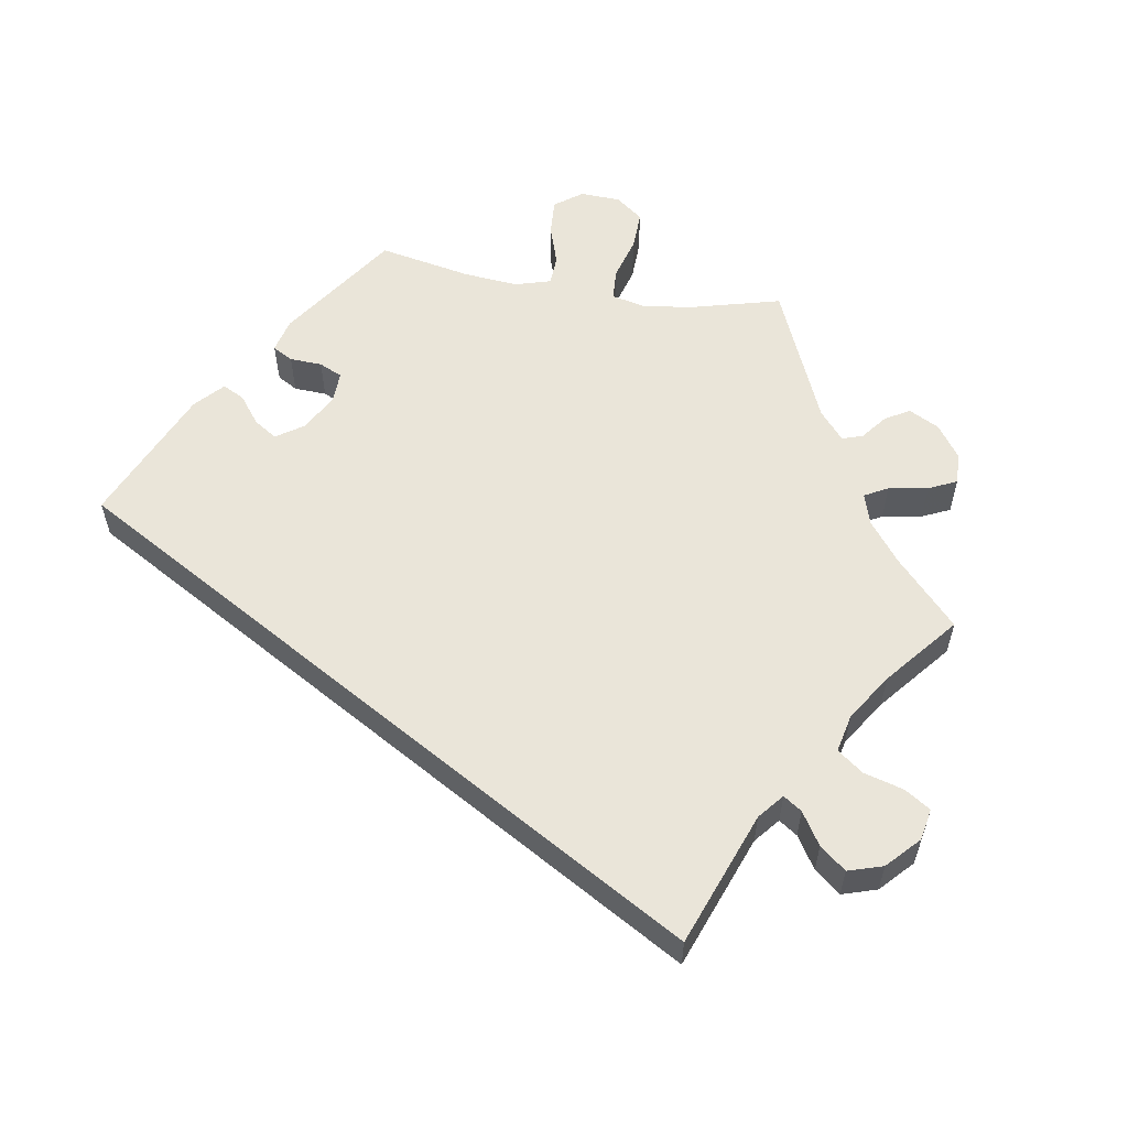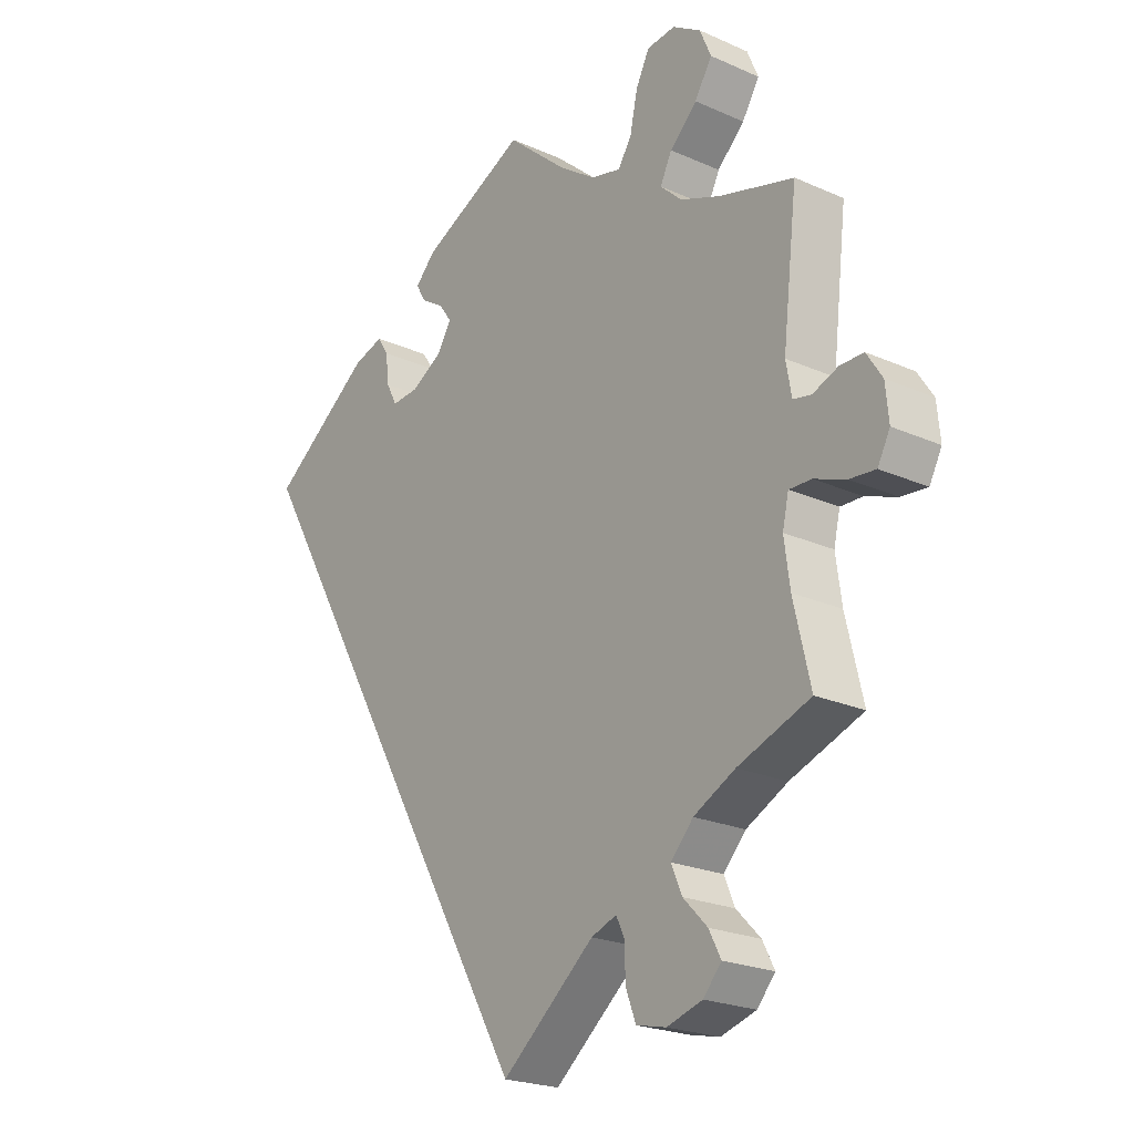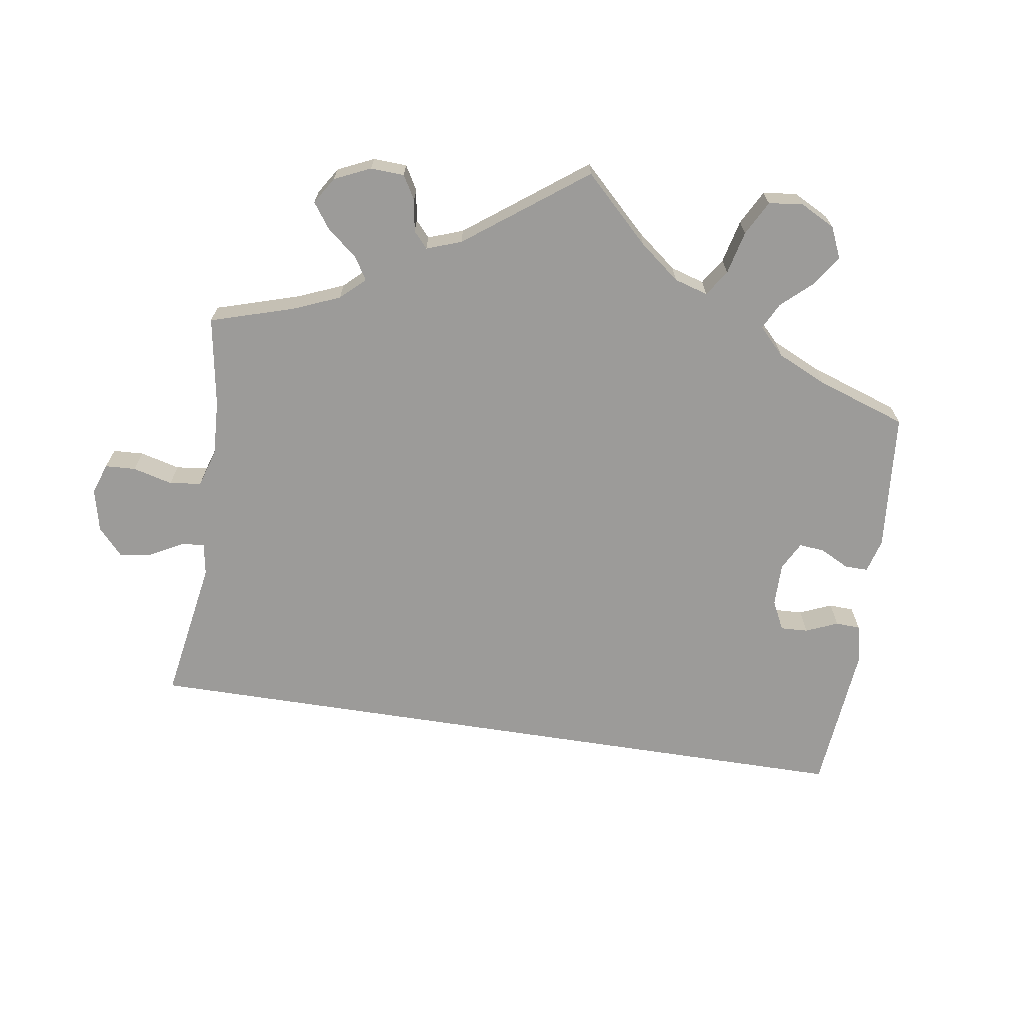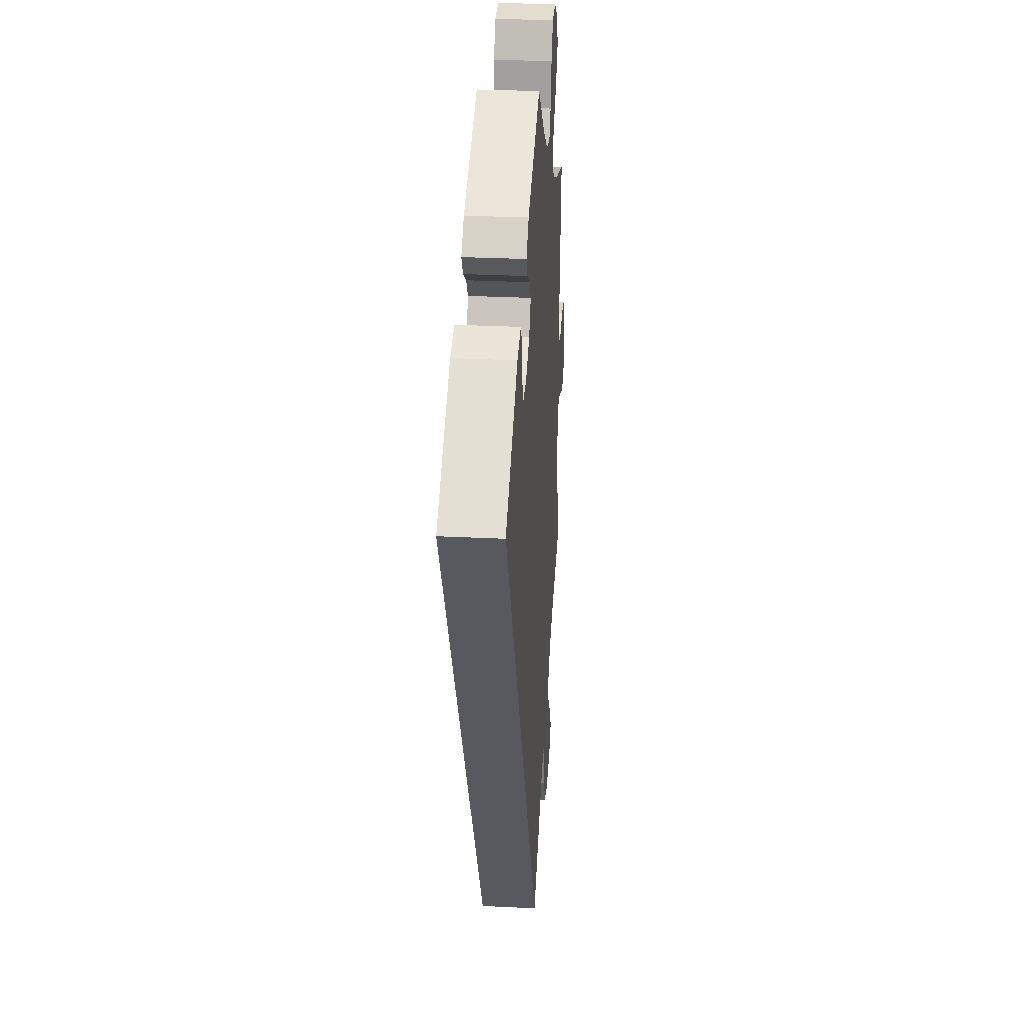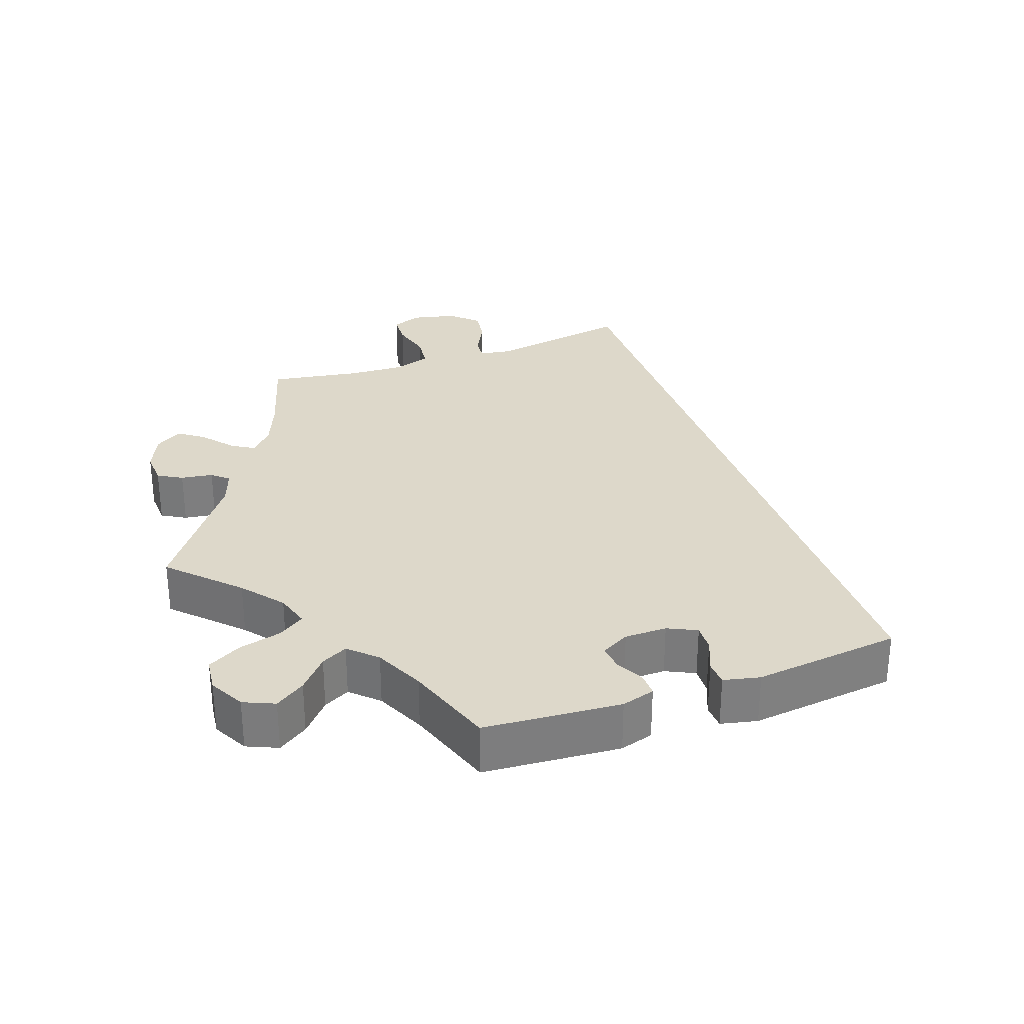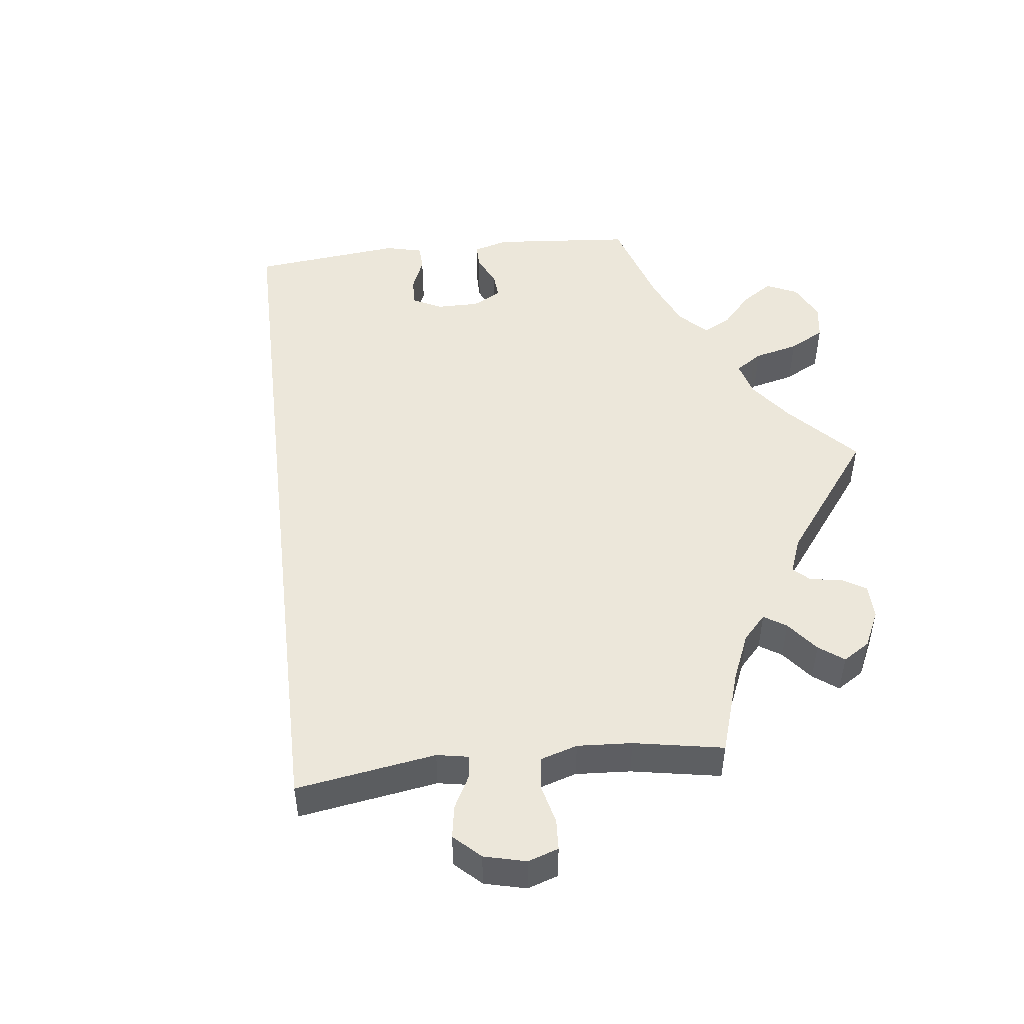
<metadata>
{"format":"obj","ext":"obj","renderer":"f3d","projection":"perspective","resolution":1024,"background":"white","views":[{"elev":57.8,"azim":159.4,"up":"+Y"},{"elev":-22.6,"azim":-127.4,"up":"+Z"},{"elev":-69.7,"azim":-68.7,"up":"+Y"},{"elev":29.6,"azim":94.2,"up":"+Z"},{"elev":31.0,"azim":10.1,"up":"+Y"},{"elev":50.3,"azim":-156.4,"up":"+Y"}]}
</metadata>
<code>
v -0.15 0.07 -0.455
v -0.191 0.07 -0.44
v -0.204 0.07 -0.467
v -0.206 0.07 -0.519
v -0.222 0.07 -0.561
v -0.27 0.07 -0.572
v -0.327 0.07 -0.555
v -0.356 0.07 -0.522
v -0.337 0.07 -0.485
v -0.298 0.07 -0.445
v -0.281 0.07 -0.405
v -0.317 0.07 -0.366
v -0.384 0.07 -0.332
v -0.501 0.07 -0.289
v -0.474 0.07 -0.173
v -0.465 0.07 -0.105
v -0.475 0.07 -0.061
v -0.511 0.07 -0.062
v -0.562 0.07 -0.081
v -0.604 0.07 -0.085
v -0.624 0.07 -0.047
v -0.619 0.07 0.007
v -0.594 0.07 0.046
v -0.556 0.07 0.046
v -0.515 0.07 0.03
v -0.486 0.07 0.036
v -0.477 0.07 0.086
v -0.501 0.07 0.289
v -0.382 0.07 0.322
v -0.316 0.07 0.348
v -0.281 0.07 0.381
v -0.3 0.07 0.419
v -0.344 0.07 0.461
v -0.372 0.07 0.506
v -0.354 0.07 0.549
v -0.308 0.07 0.578
v -0.262 0.07 0.573
v -0.24 0.07 0.529
v -0.228 0.07 0.473
v -0.206 0.07 0.439
v -0.157 0.07 0.451
v -0.096 0.07 0.494
v 0 0.07 0.578
v 0.17 0.07 0.497
v 0.203 0.07 0.463
v 0.187 0.07 0.436
v 0.15 0.07 0.412
v 0.13 0.07 0.384
v 0.153 0.07 0.347
v 0.203 0.07 0.318
v 0.247 0.07 0.315
v 0.264 0.07 0.348
v 0.27 0.07 0.395
v 0.288 0.07 0.423
v 0.337 0.07 0.408
v 0.5 0.07 0.289
v 0 0.07 -0.578
v -0.15 0 -0.455
v -0.191 0 -0.44
v -0.204 0 -0.467
v -0.206 0 -0.519
v -0.222 0 -0.561
v -0.27 0 -0.572
v -0.327 0 -0.555
v -0.356 0 -0.522
v -0.337 0 -0.485
v -0.298 0 -0.445
v -0.281 0 -0.405
v -0.317 0 -0.366
v -0.384 0 -0.332
v -0.501 0 -0.289
v -0.474 0 -0.173
v -0.465 0 -0.105
v -0.475 0 -0.061
v -0.511 0 -0.062
v -0.562 0 -0.081
v -0.604 0 -0.085
v -0.624 0 -0.047
v -0.619 0 0.007
v -0.594 0 0.046
v -0.556 0 0.046
v -0.515 0 0.03
v -0.486 0 0.036
v -0.477 0 0.086
v -0.501 0 0.289
v -0.382 0 0.322
v -0.316 0 0.348
v -0.281 0 0.381
v -0.3 0 0.419
v -0.344 0 0.461
v -0.372 0 0.506
v -0.354 0 0.549
v -0.308 0 0.578
v -0.262 0 0.573
v -0.24 0 0.529
v -0.228 0 0.473
v -0.206 0 0.439
v -0.157 0 0.451
v -0.096 0 0.494
v 0 0 0.578
v 0.17 0 0.497
v 0.203 0 0.463
v 0.187 0 0.436
v 0.15 0 0.412
v 0.13 0 0.384
v 0.153 0 0.347
v 0.203 0 0.318
v 0.247 0 0.315
v 0.264 0 0.348
v 0.27 0 0.395
v 0.288 0 0.423
v 0.337 0 0.408
v 0.5 0 0.289
v 0 0 -0.578
f 56 57 1
f 55 56 1 2
f 52 53 54 55
f 51 52 55
f 51 55 2
f 50 51 2
f 49 50 2
f 48 49 2 3
f 44 45 46 47
f 42 43 44 47
f 41 42 47 48
f 40 41 48 3
f 36 37 38 39
f 32 33 34 35
f 31 32 35 36
f 27 28 29
f 26 27 29 30
f 22 23 24 25
f 22 25 26
f 21 22 26
f 18 19 20 21
f 17 18 21 26
f 16 17 26 30
f 13 14 15
f 12 13 15 16
f 11 12 16 30
f 7 8 9 10
f 7 10 11
f 6 7 11
f 31 36 39 40
f 11 30 31 40
f 5 6 11 40
f 3 4 5 40
f 58 114 113
f 59 58 113 112
f 112 111 110 109
f 112 109 108
f 59 112 108
f 59 108 107
f 59 107 106
f 60 59 106 105
f 104 103 102 101
f 104 101 100 99
f 105 104 99 98
f 60 105 98 97
f 96 95 94 93
f 92 91 90 89
f 93 92 89 88
f 86 85 84
f 87 86 84 83
f 82 81 80 79
f 83 82 79
f 83 79 78
f 78 77 76 75
f 83 78 75 74
f 87 83 74 73
f 72 71 70
f 73 72 70 69
f 87 73 69 68
f 67 66 65 64
f 68 67 64
f 68 64 63
f 97 96 93 88
f 97 88 87 68
f 97 68 63 62
f 97 62 61 60
f 1 58 59 2
f 2 59 60 3
f 3 60 61 4
f 4 61 62 5
f 5 62 63 6
f 6 63 64 7
f 7 64 65 8
f 8 65 66 9
f 9 66 67 10
f 10 67 68 11
f 11 68 69 12
f 12 69 70 13
f 13 70 71 14
f 14 71 72 15
f 15 72 73 16
f 16 73 74 17
f 17 74 75 18
f 18 75 76 19
f 19 76 77 20
f 20 77 78 21
f 21 78 79 22
f 22 79 80 23
f 23 80 81 24
f 24 81 82 25
f 25 82 83 26
f 26 83 84 27
f 27 84 85 28
f 28 85 86 29
f 29 86 87 30
f 30 87 88 31
f 31 88 89 32
f 32 89 90 33
f 33 90 91 34
f 34 91 92 35
f 35 92 93 36
f 36 93 94 37
f 37 94 95 38
f 38 95 96 39
f 39 96 97 40
f 40 97 98 41
f 41 98 99 42
f 42 99 100 43
f 43 100 101 44
f 44 101 102 45
f 45 102 103 46
f 46 103 104 47
f 47 104 105 48
f 48 105 106 49
f 49 106 107 50
f 50 107 108 51
f 51 108 109 52
f 52 109 110 53
f 53 110 111 54
f 54 111 112 55
f 55 112 113 56
f 56 113 114 57
f 57 114 58 1

</code>
